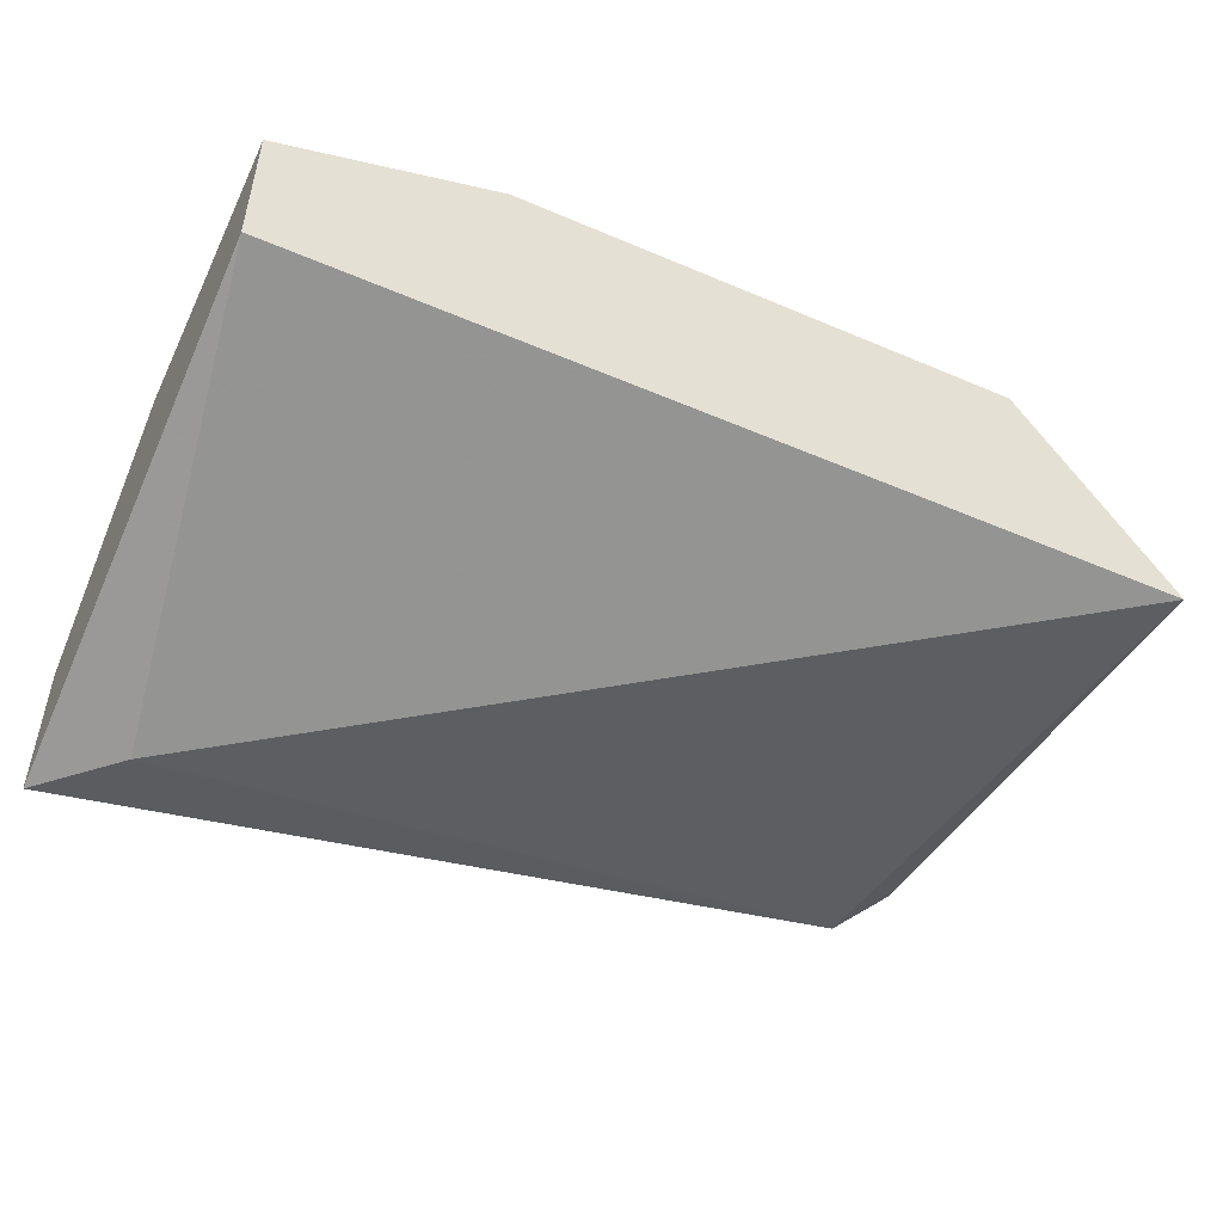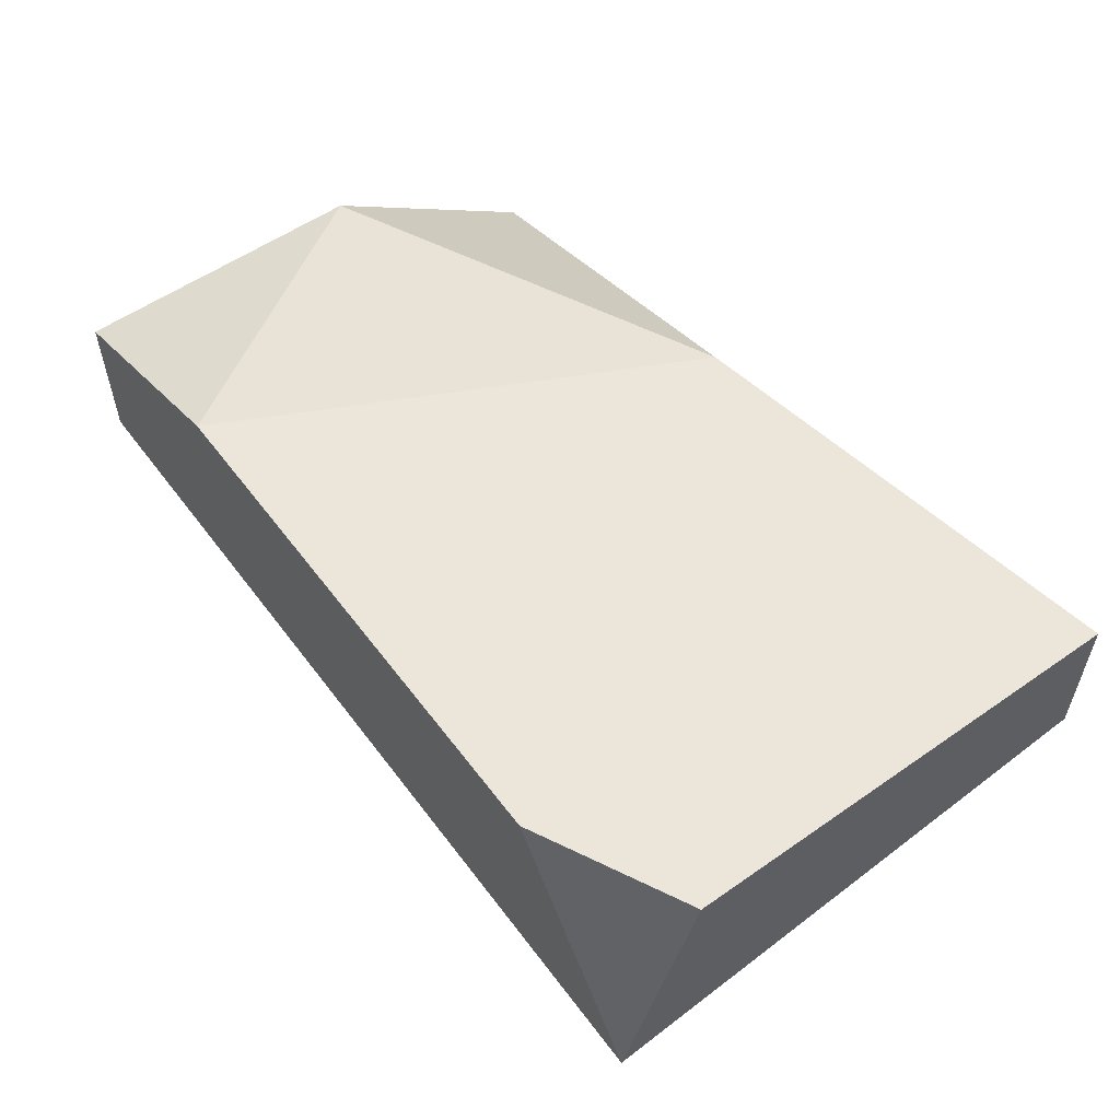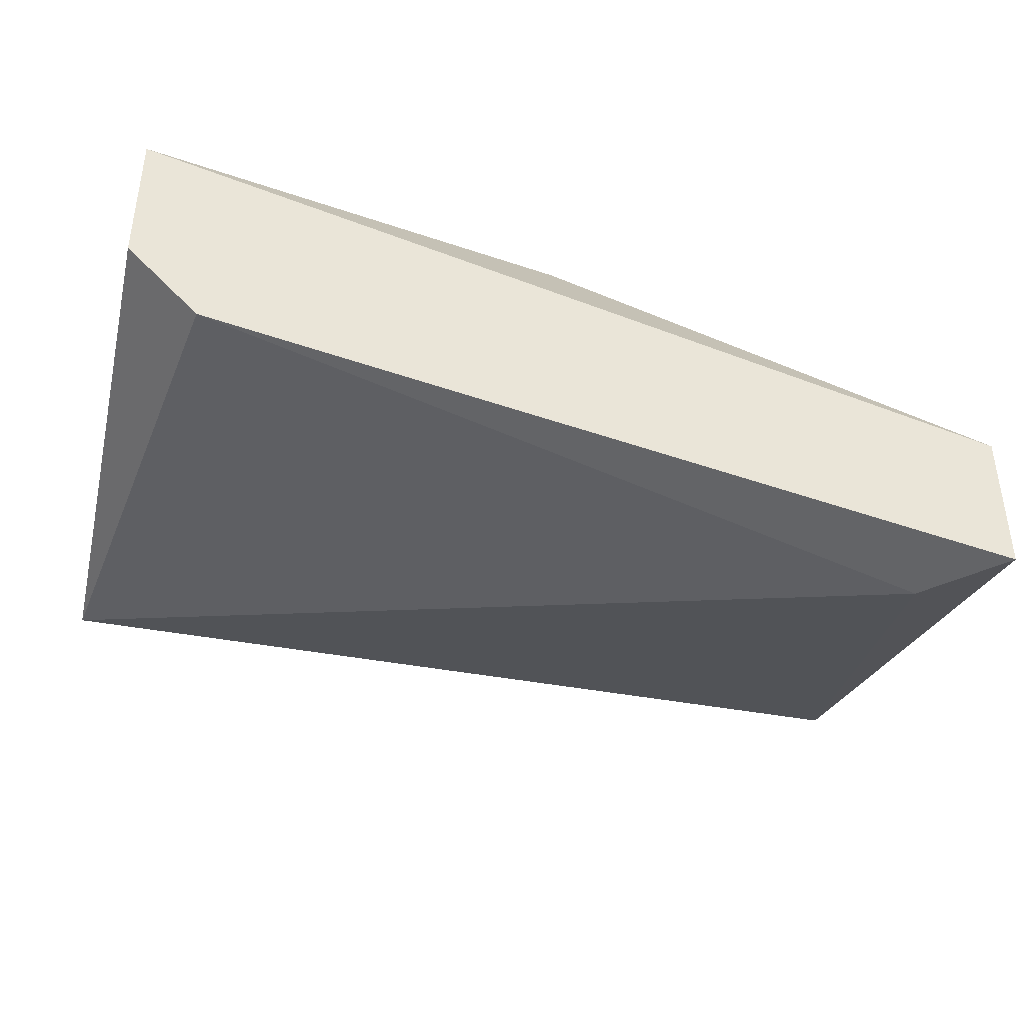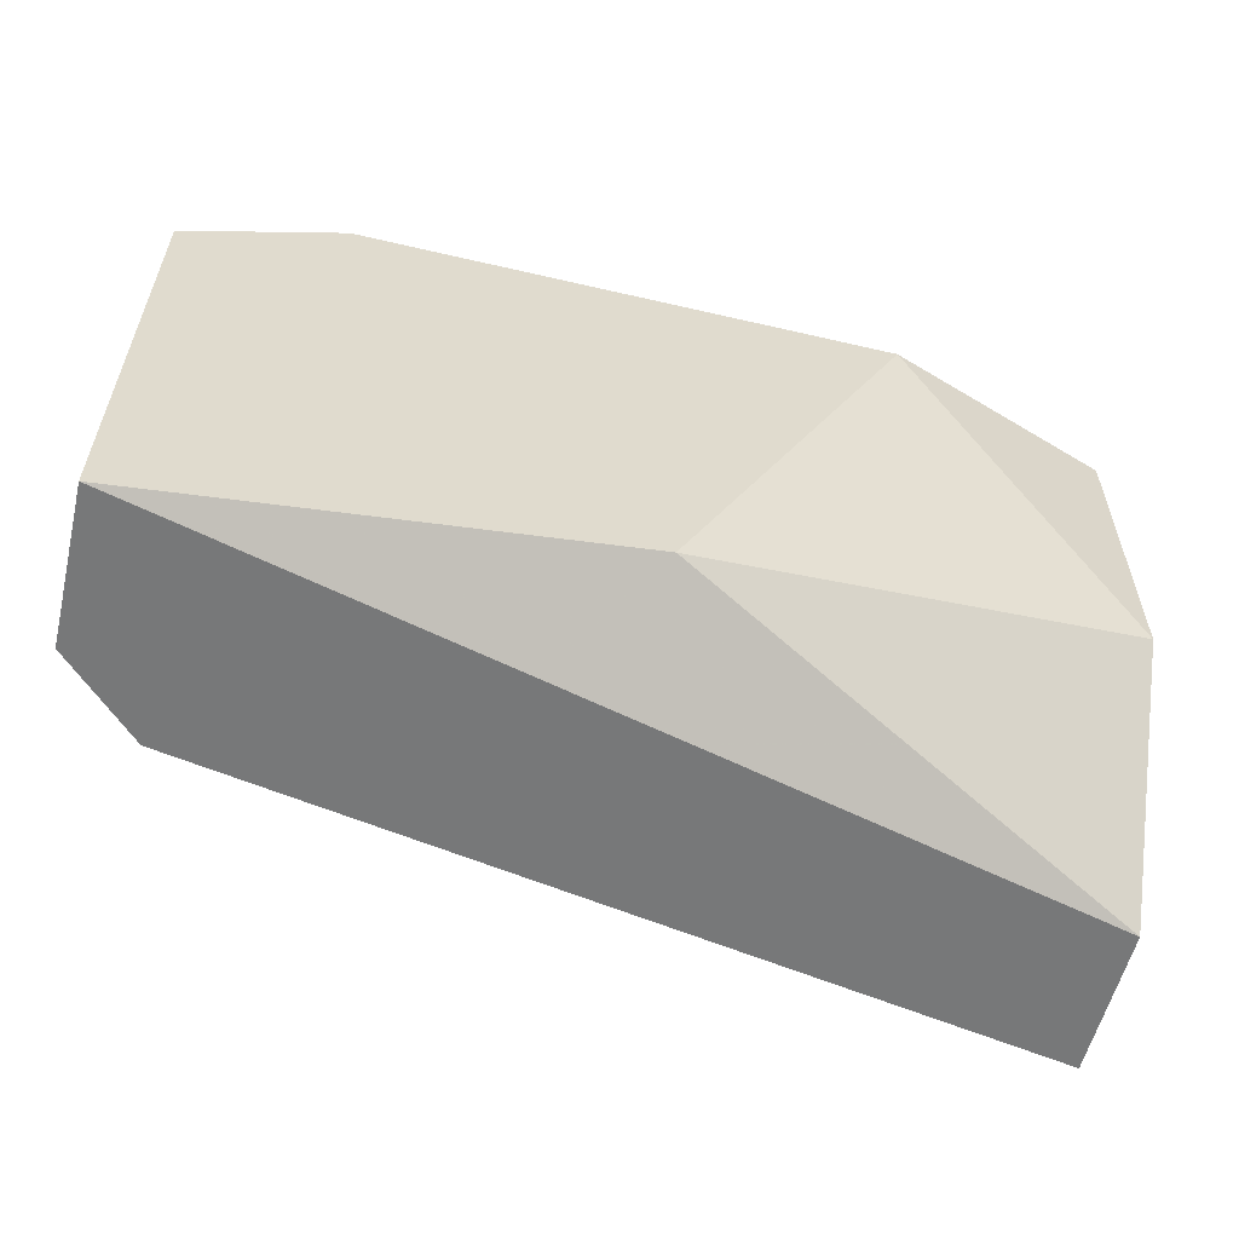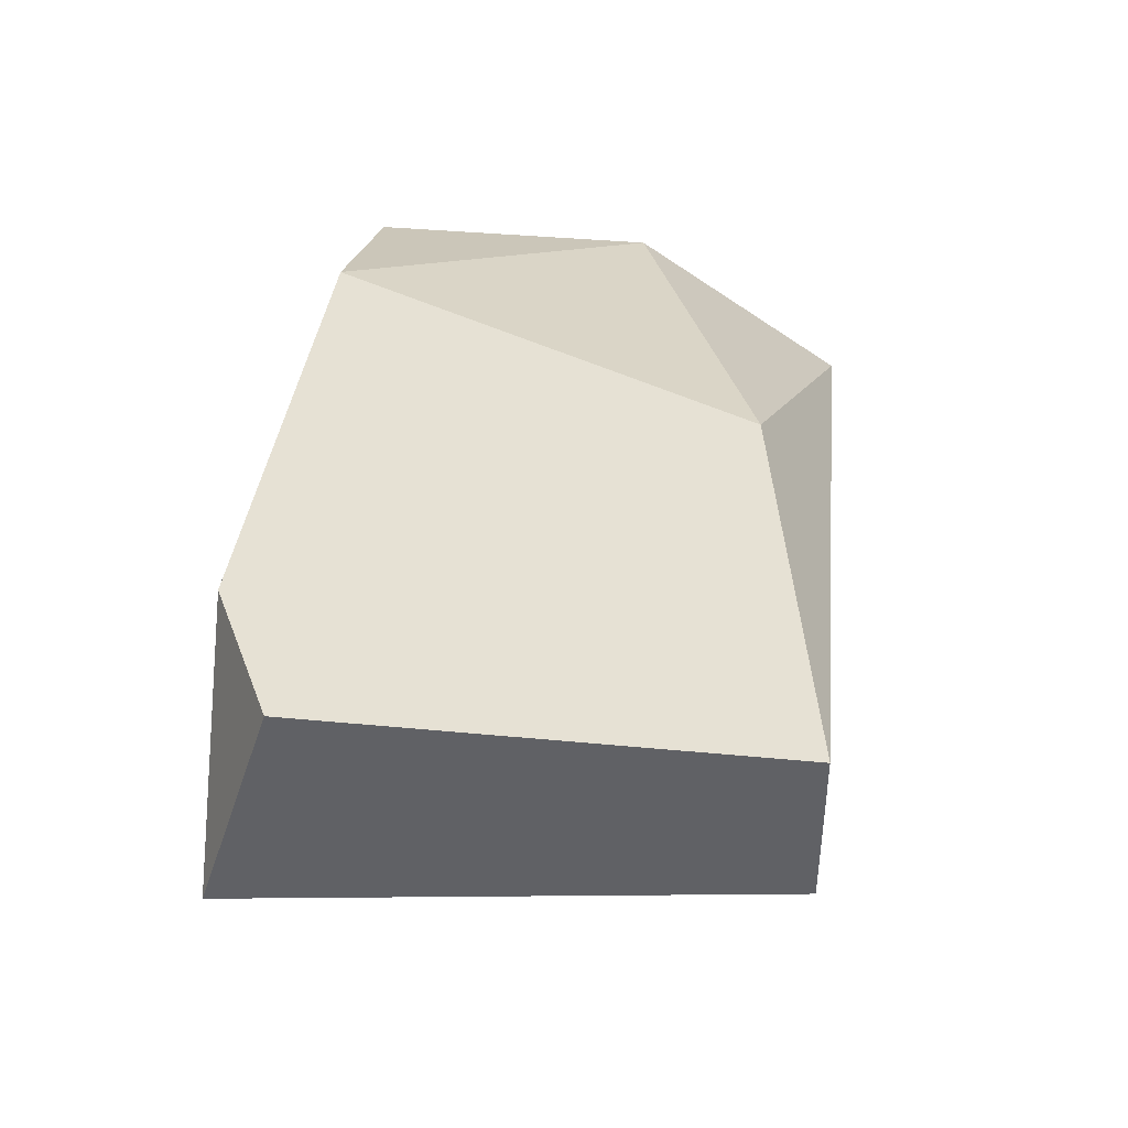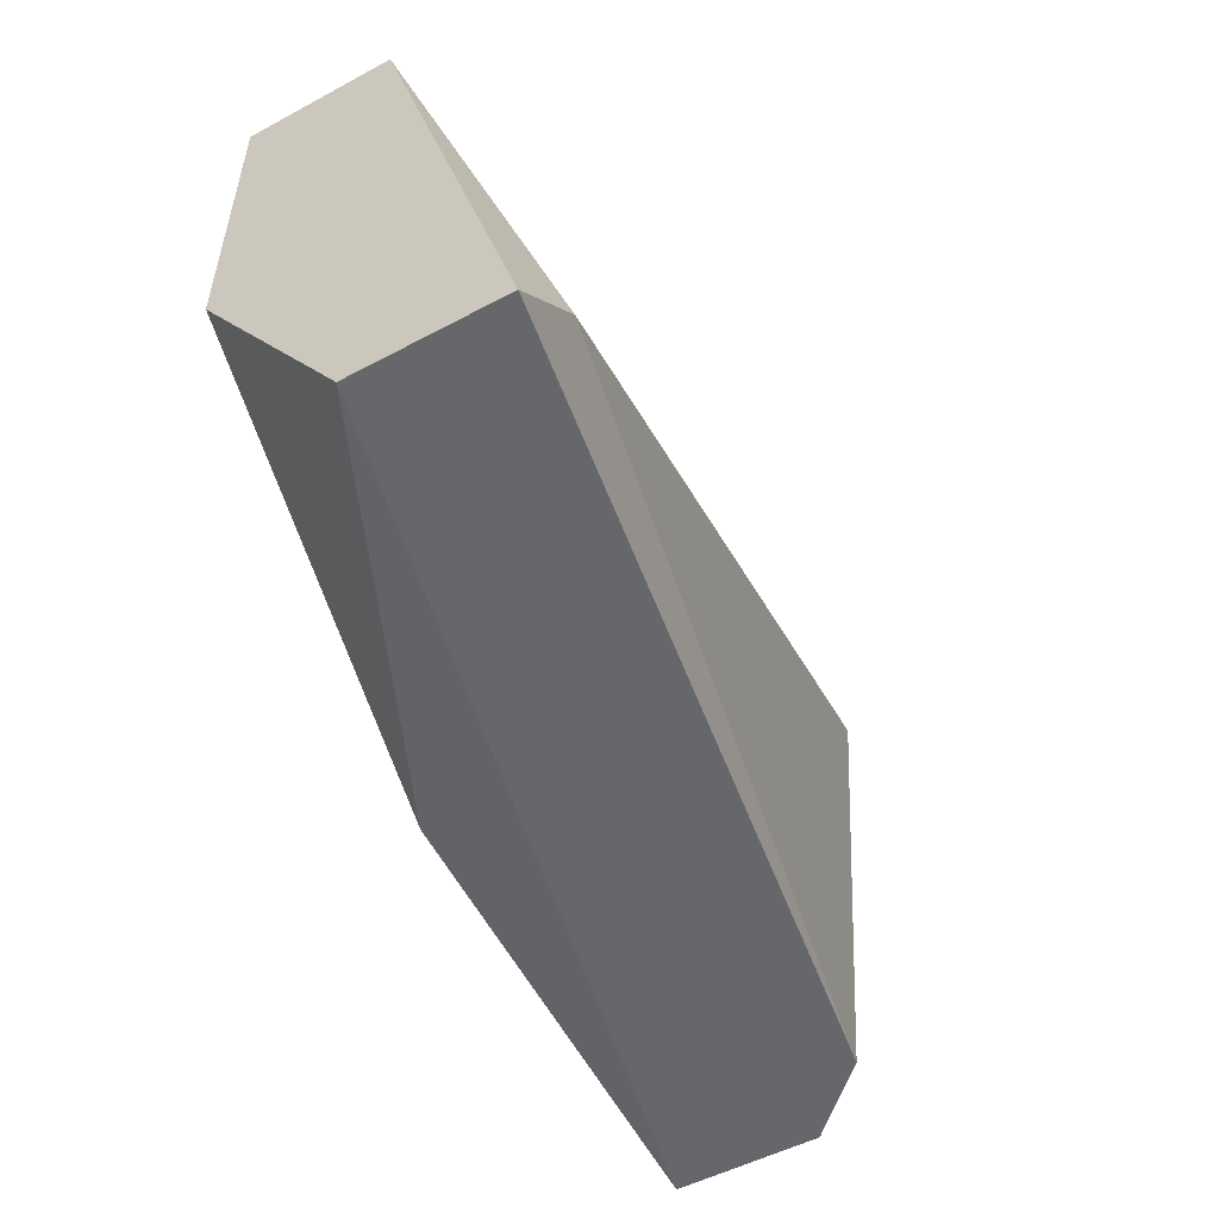
<metadata>
{"format":"obj","ext":"obj","renderer":"f3d","projection":"perspective","resolution":1024,"background":"white","views":[{"elev":-49.7,"azim":-25.2,"up":"+Y"},{"elev":55.7,"azim":53.7,"up":"+Y"},{"elev":-39.9,"azim":166.6,"up":"+Y"},{"elev":-57.3,"azim":166.4,"up":"+Z"},{"elev":39.0,"azim":96.8,"up":"+Y"},{"elev":-52.0,"azim":-60.0,"up":"+Z"}]}
</metadata>
<code>
v 0.001885 0.01601 -0.03315
v 0.001885 0.01601 -0.02932
v 0.001885 0.01491 -0.03315
v 0.001885 0.0171 -0.02932
v 0.001885 0.0171 -0.03151
v 0.007364 0.01765 -0.02932
v 0.007912 0.01601 -0.03315
v 0.00846 0.01601 -0.02932
v 0.00846 0.01656 -0.03315
v 0.00846 0.01765 -0.03315
v 0.00846 0.01765 -0.02986
v 0.005173 0.01765 -0.0326
v 0.002434 0.01491 -0.0326
v 0.00353 0.01765 -0.02932
f 1 3 2
f 1 2 4
f 3 1 9
f 1 4 5
f 12 1 5
f 9 1 10
f 1 12 10
f 2 3 13
f 2 6 4
f 8 6 2
f 8 2 13
f 3 9 7
f 3 7 13
f 5 4 14
f 4 6 14
f 12 5 14
f 6 8 11
f 10 6 11
f 12 6 10
f 6 12 14
f 9 8 7
f 7 8 13
f 8 9 10
f 8 10 11

</code>
